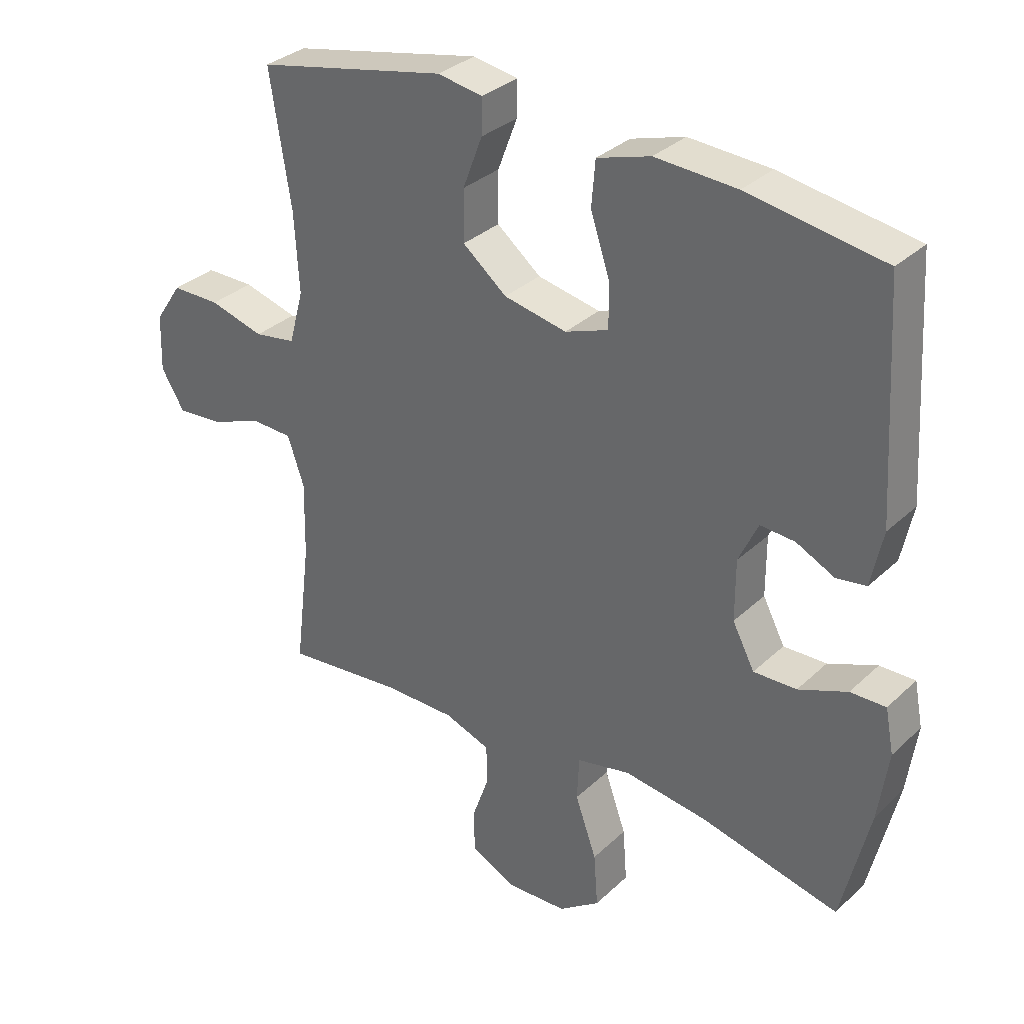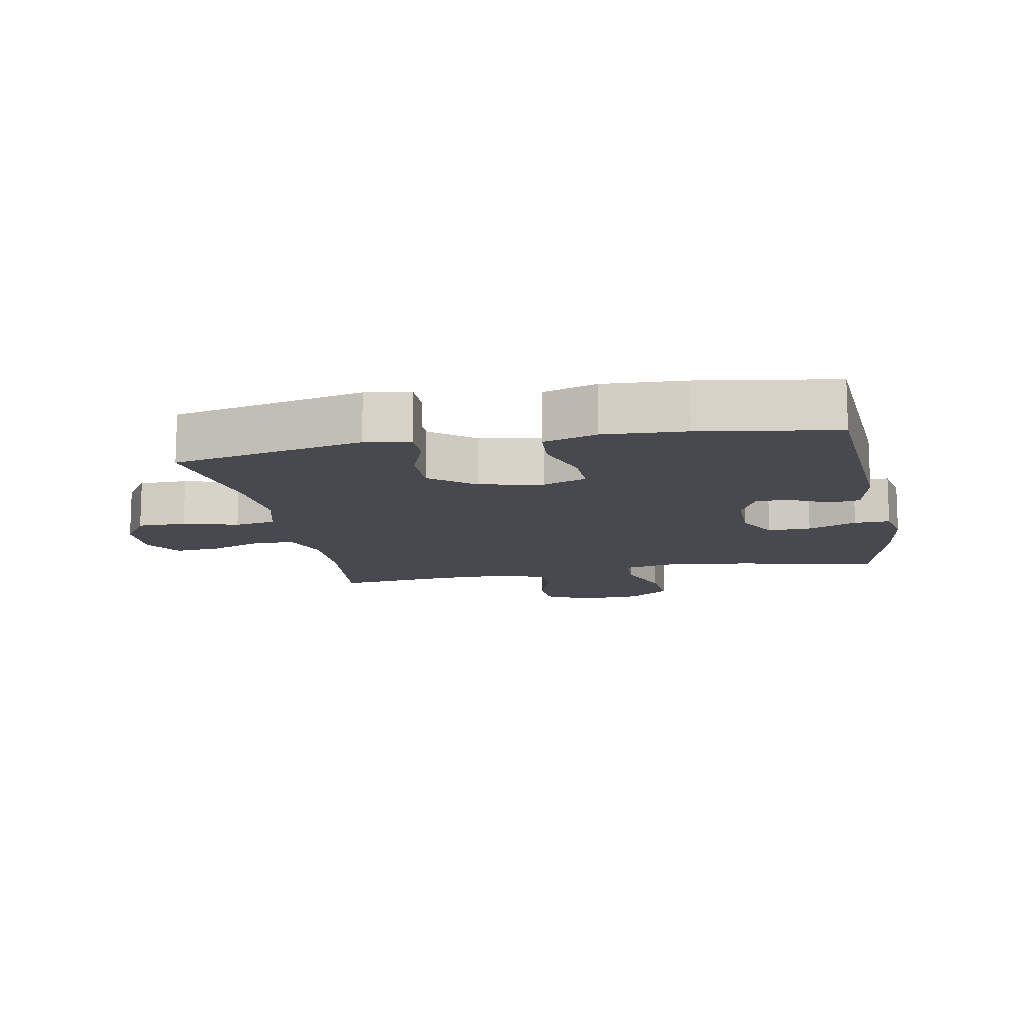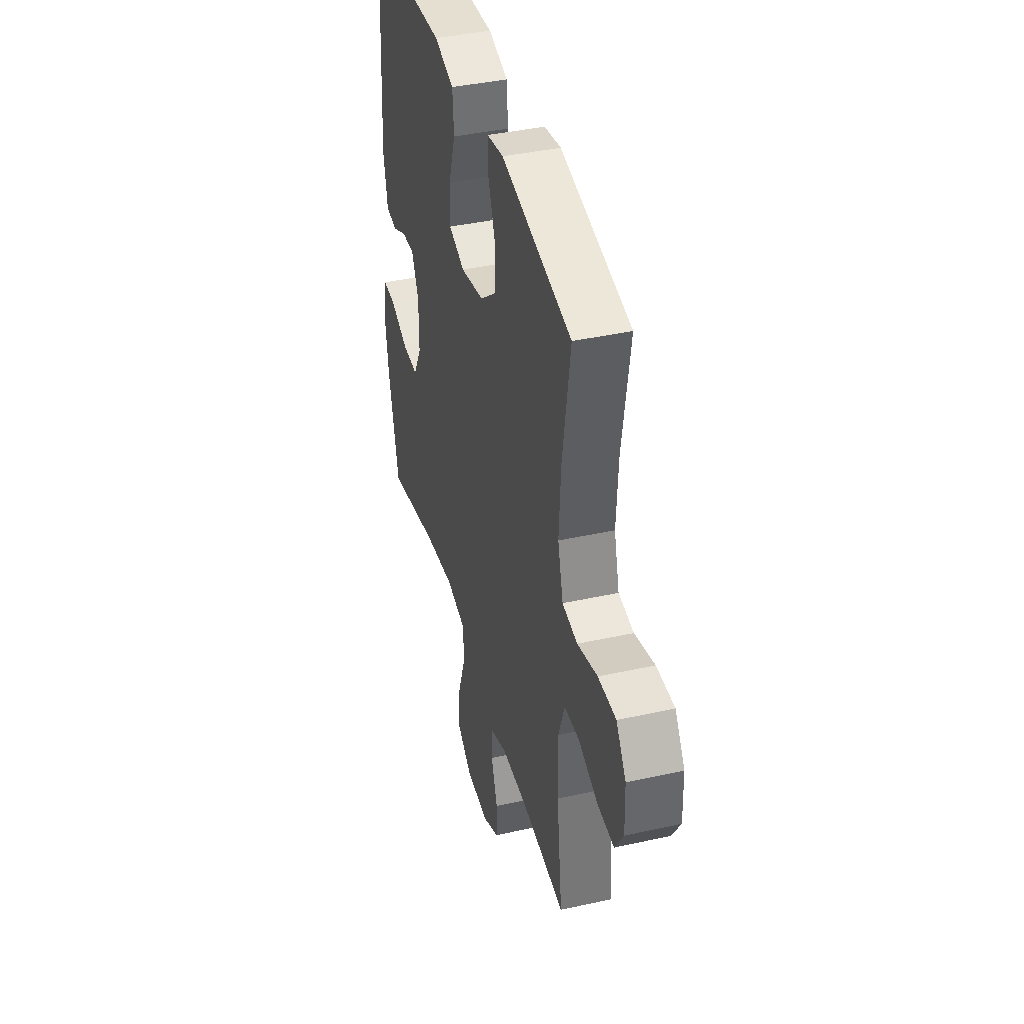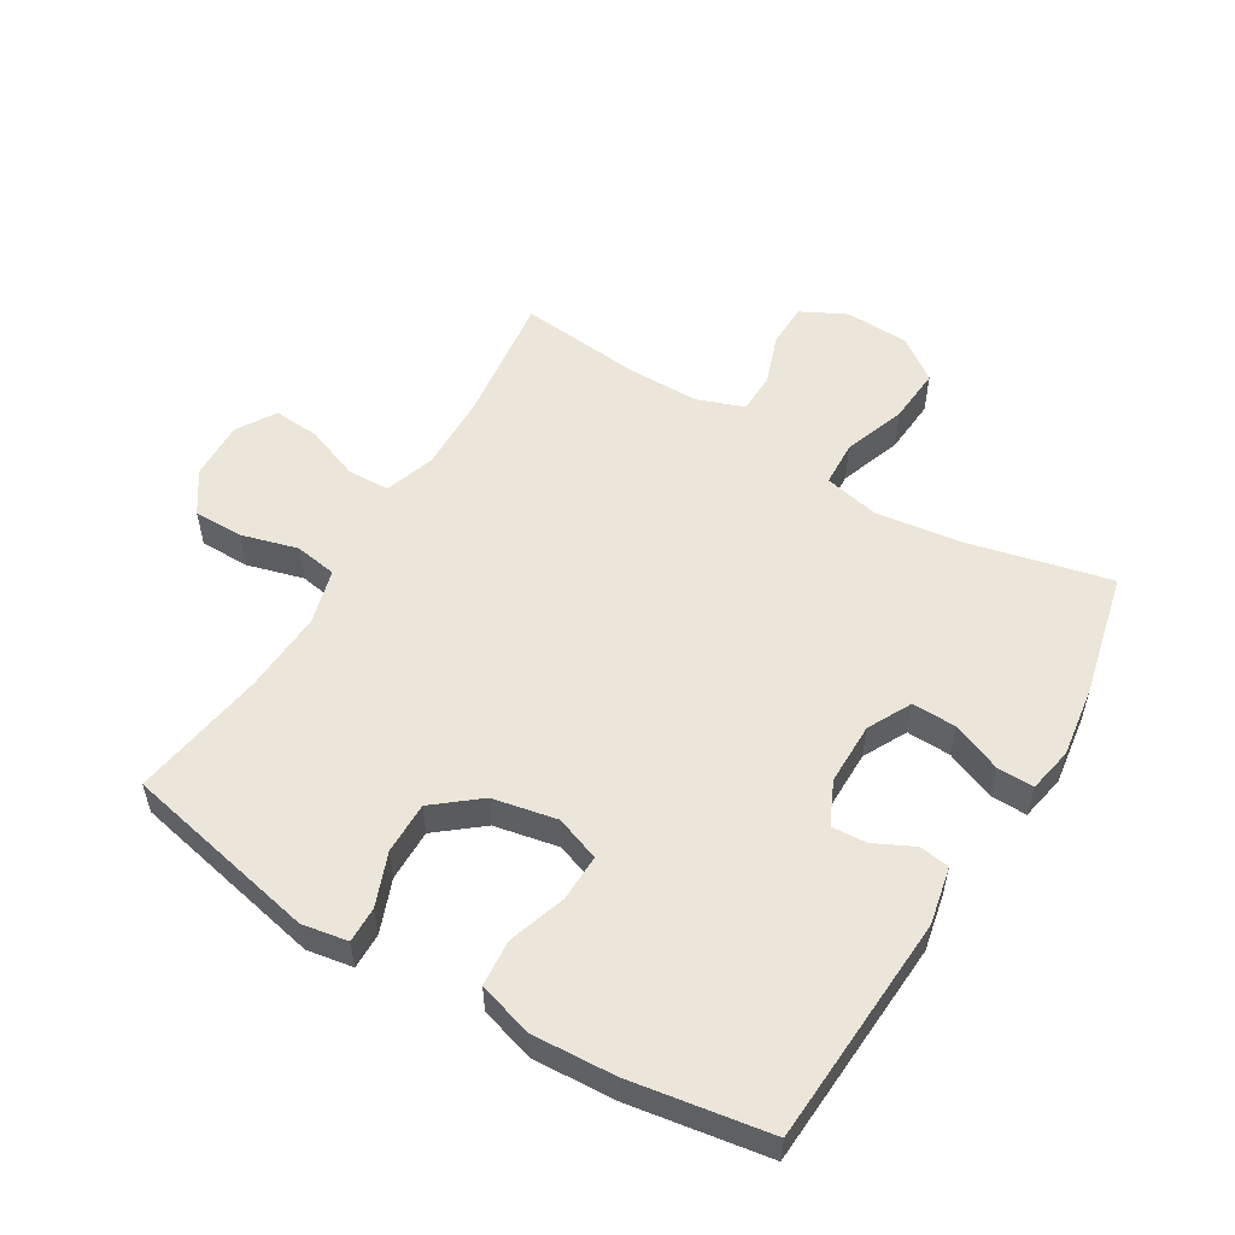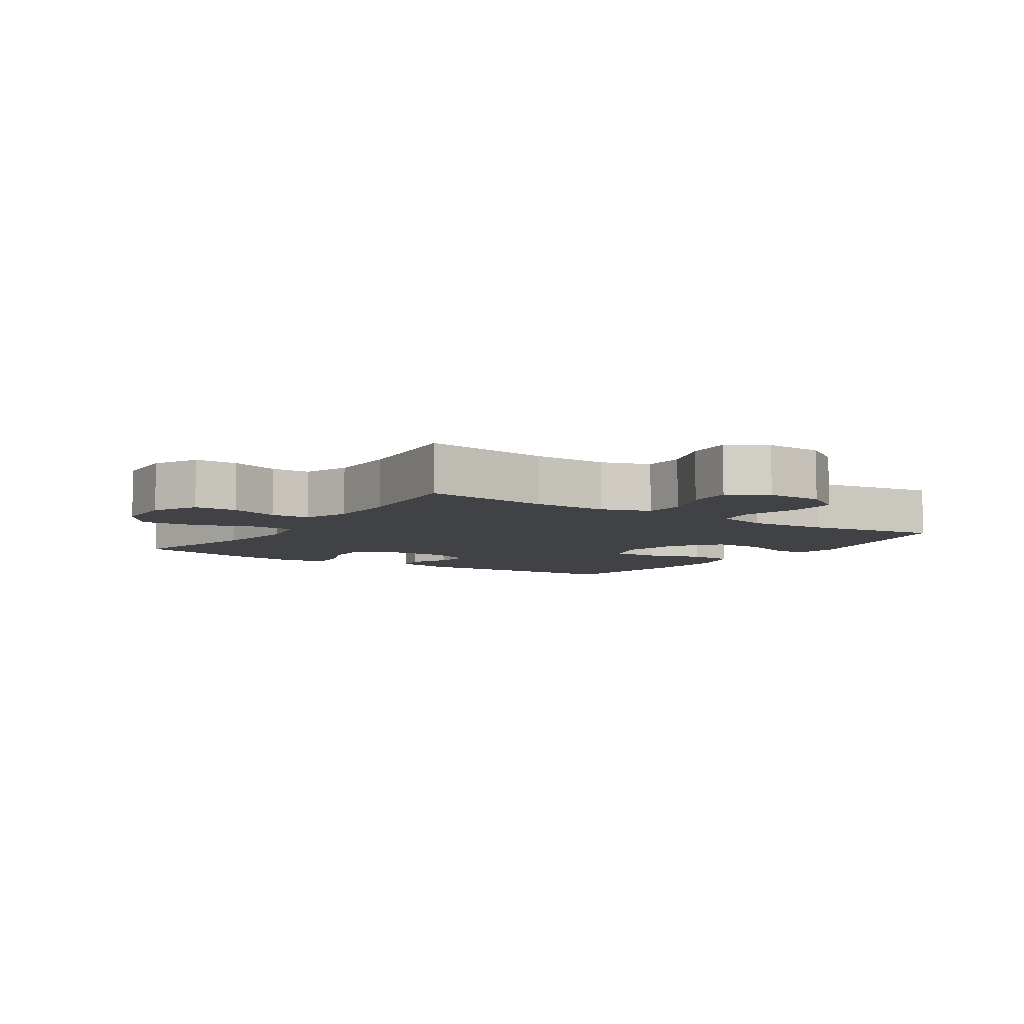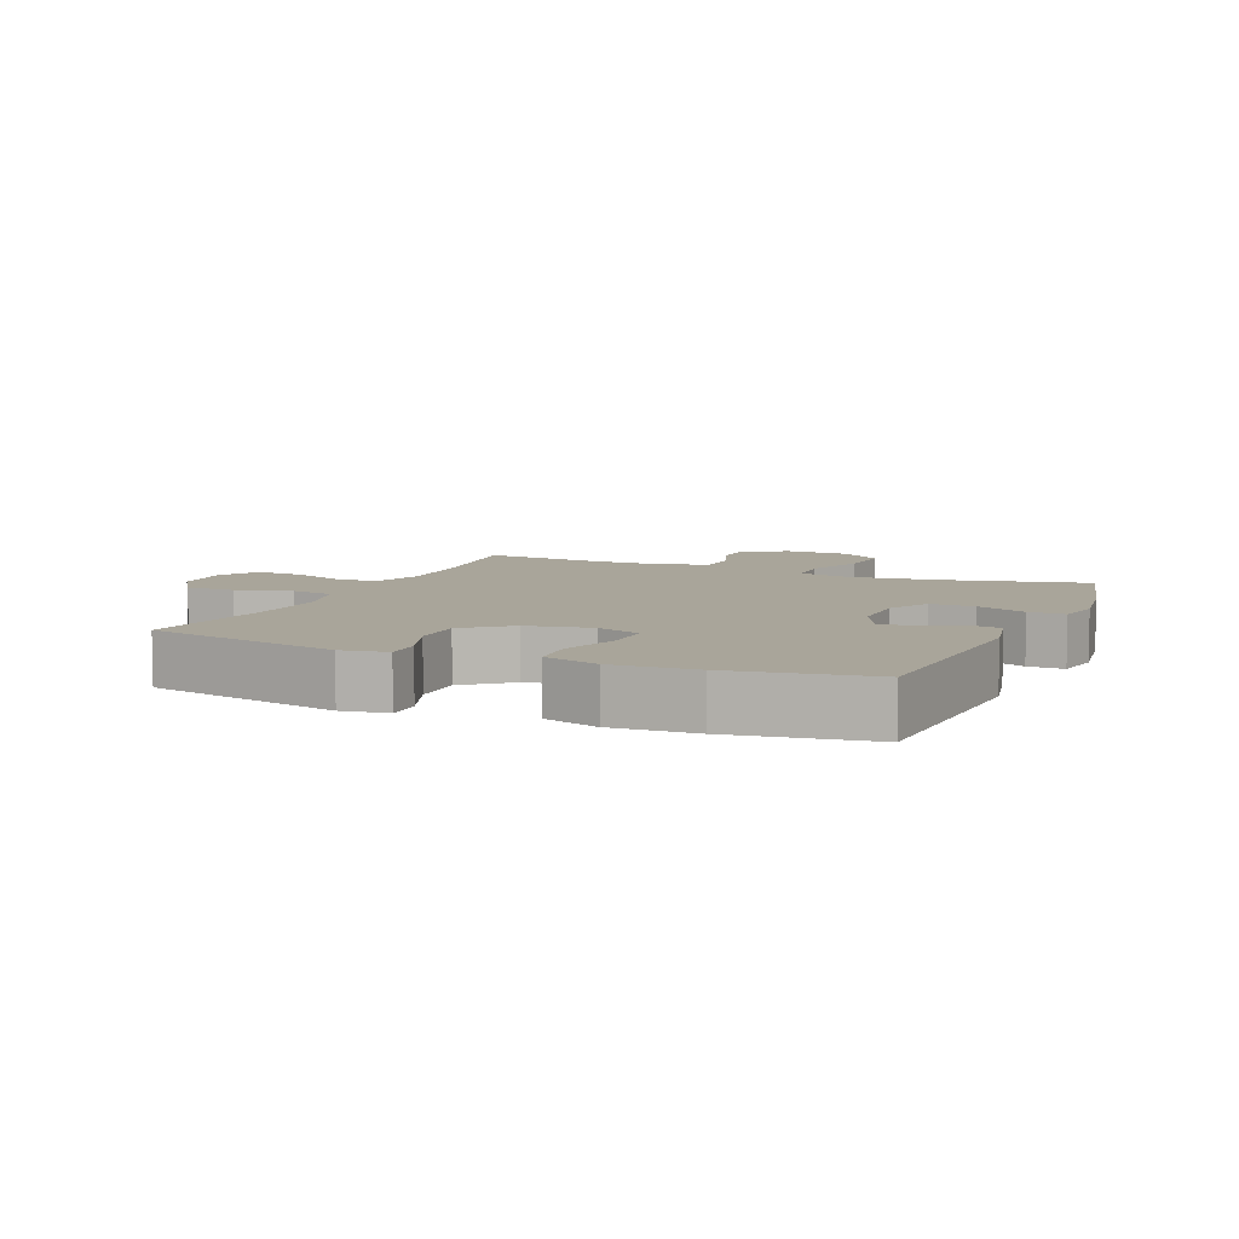
<metadata>
{"format":"obj","ext":"obj","renderer":"f3d","projection":"perspective","resolution":1024,"background":"white","views":[{"elev":32.4,"azim":38.0,"up":"+Z"},{"elev":-12.6,"azim":11.0,"up":"+Y"},{"elev":40.2,"azim":-105.3,"up":"+Z"},{"elev":55.1,"azim":31.0,"up":"+Y"},{"elev":-6.7,"azim":-123.6,"up":"+Y"},{"elev":7.5,"azim":23.3,"up":"+Y"}]}
</metadata>
<code>
o path2836
v -0.4361 0.0375 0.3166
v -0.4284 0.0375 0.1878
v -0.4518 0.0375 0.1011
v -0.5185 0.0375 0.09048
v -0.6065 0.0375 0.115
v -0.6851 0.0375 0.115
v -0.7285 0.0375 0.05036
v -0.7315 0.0375 -0.04136
v -0.694 0.0375 -0.1031
v -0.6207 0.0375 -0.09745
v -0.5361 0.0375 -0.06542
v -0.4697 0.0375 -0.06772
v -0.4429 0.0375 -0.1463
v -0.4453 0.0375 -0.2679
v -0.4701 0.0375 -0.4718
v -0.2779 0.0375 -0.4526
v -0.1633 0.0375 -0.4529
v -0.08959 0.0375 -0.4799
v -0.08761 0.0375 -0.5428
v -0.1156 0.0375 -0.6221
v -0.1138 0.0375 -0.6911
v -0.0425 0.0375 -0.7272
v 0.05717 0.0375 -0.7231
v 0.1238 0.0375 -0.6756
v 0.1172 0.0375 -0.5881
v 0.0825 0.0375 -0.4905
v 0.0858 0.0375 -0.4194
v 0.1728 0.0375 -0.4009
v 0.307 0.0375 -0.4191
v 0.5318 0.0375 -0.4718
v 0.577 0.0375 -0.2803
v 0.5932 0.0375 -0.1668
v 0.5792 0.0375 -0.09505
v 0.522 0.0375 -0.09621
v 0.4432 0.0375 -0.128
v 0.3736 0.0375 -0.1299
v 0.3379 0.0375 -0.06152
v 0.3378 0.0375 0.03662
v 0.3691 0.0375 0.1037
v 0.4249 0.0375 0.09995
v 0.4872 0.0375 0.0693
v 0.5351 0.0375 0.07669
v 0.5538 0.0375 0.1668
v 0.5318 0.0375 0.5299
v 0.3123 0.0375 0.5656
v 0.1807 0.0375 0.5731
v 0.09437 0.0375 0.5468
v 0.08856 0.0375 0.4742
v 0.1188 0.0375 0.3824
v 0.1205 0.0375 0.3089
v 0.05024 0.0375 0.2832
v -0.05127 0.0375 0.3037
v -0.1223 0.0375 0.361
v -0.1217 0.0375 0.4429
v -0.09037 0.0375 0.5256
v -0.08956 0.0375 0.5825
v -0.1621 0.0375 0.5949
v -0.4701 0.0375 0.5299
v -0.4361 -0.0375 0.3166
v -0.4284 -0.0375 0.1878
v -0.4518 -0.0375 0.1011
v -0.5185 -0.0375 0.09048
v -0.6065 -0.0375 0.115
v -0.6851 -0.0375 0.115
v -0.7285 -0.0375 0.05036
v -0.7315 -0.0375 -0.04136
v -0.694 -0.0375 -0.1031
v -0.6207 -0.0375 -0.09745
v -0.5361 -0.0375 -0.06542
v -0.4697 -0.0375 -0.06772
v -0.4429 -0.0375 -0.1463
v -0.4453 -0.0375 -0.2679
v -0.4701 -0.0375 -0.4718
v -0.2779 -0.0375 -0.4526
v -0.1633 -0.0375 -0.4529
v -0.08959 -0.0375 -0.4799
v -0.08761 -0.0375 -0.5428
v -0.1156 -0.0375 -0.6221
v -0.1138 -0.0375 -0.6911
v -0.0425 -0.0375 -0.7272
v 0.05717 -0.0375 -0.7231
v 0.1238 -0.0375 -0.6756
v 0.1172 -0.0375 -0.5881
v 0.0825 -0.0375 -0.4905
v 0.0858 -0.0375 -0.4194
v 0.1728 -0.0375 -0.4009
v 0.307 -0.0375 -0.4191
v 0.5318 -0.0375 -0.4718
v 0.577 -0.0375 -0.2803
v 0.5932 -0.0375 -0.1668
v 0.5792 -0.0375 -0.09505
v 0.522 -0.0375 -0.09621
v 0.4432 -0.0375 -0.128
v 0.3736 -0.0375 -0.1299
v 0.3379 -0.0375 -0.06152
v 0.3378 -0.0375 0.03662
v 0.3691 -0.0375 0.1037
v 0.4249 -0.0375 0.09995
v 0.4872 -0.0375 0.0693
v 0.5351 -0.0375 0.07669
v 0.5538 -0.0375 0.1668
v 0.5318 -0.0375 0.5299
v 0.3123 -0.0375 0.5656
v 0.1807 -0.0375 0.5731
v 0.09437 -0.0375 0.5468
v 0.08856 -0.0375 0.4742
v 0.1188 -0.0375 0.3824
v 0.1205 -0.0375 0.3089
v 0.05024 -0.0375 0.2832
v -0.05127 -0.0375 0.3037
v -0.1223 -0.0375 0.361
v -0.1217 -0.0375 0.4429
v -0.09037 -0.0375 0.5256
v -0.08956 -0.0375 0.5825
v -0.1621 -0.0375 0.5949
v -0.4701 -0.0375 0.5299
v -0.1138 0.0375 -0.6911
v -0.1138 0.0375 -0.6911
v -0.0425 0.0375 -0.7272
v 0.05717 0.0375 -0.7231
v 0.1238 0.0375 -0.6756
v -0.1156 0.0375 -0.6221
v 0.1172 0.0375 -0.5881
v -0.08761 0.0375 -0.5428
v 0.0825 0.0375 -0.4905
v -0.08959 0.0375 -0.4799
v -0.08959 0.0375 -0.4799
v 0.0858 0.0375 -0.4194
v 0.0858 0.0375 -0.4194
v -0.1633 0.0375 -0.4529
v -0.4701 0.0375 -0.4718
v -0.4701 0.0375 -0.4718
v -0.2779 0.0375 -0.4526
v 0.307 0.0375 -0.4191
v 0.5318 0.0375 -0.4718
v 0.5318 0.0375 -0.4718
v 0.1728 0.0375 -0.4009
v 0.577 0.0375 -0.2803
v -0.4453 0.0375 -0.2679
v 0.5932 0.0375 -0.1668
v -0.4429 0.0375 -0.1463
v 0.4432 0.0375 -0.128
v 0.3736 0.0375 -0.1299
v 0.3736 0.0375 -0.1299
v 0.5792 0.0375 -0.09505
v 0.5792 0.0375 -0.09505
v -0.4697 0.0375 -0.06772
v -0.4697 0.0375 -0.06772
v 0.3379 0.0375 -0.06152
v 0.522 0.0375 -0.09621
v -0.7315 0.0375 -0.04136
v -0.694 0.0375 -0.1031
v -0.694 0.0375 -0.1031
v -0.6207 0.0375 -0.09745
v -0.5361 0.0375 -0.06542
v 0.3378 0.0375 0.03662
v -0.7285 0.0375 0.05036
v 0.3691 0.0375 0.1037
v 0.3691 0.0375 0.1037
v -0.6851 0.0375 0.115
v 0.4249 0.0375 0.09995
v 0.4872 0.0375 0.0693
v 0.5351 0.0375 0.07669
v 0.5351 0.0375 0.07669
v 0.5538 0.0375 0.1668
v -0.6065 0.0375 0.115
v -0.5185 0.0375 0.09048
v -0.4518 0.0375 0.1011
v -0.4518 0.0375 0.1011
v -0.4284 0.0375 0.1878
v -0.4361 0.0375 0.3166
v 0.05024 0.0375 0.2832
v -0.05127 0.0375 0.3037
v 0.1205 0.0375 0.3089
v 0.1205 0.0375 0.3089
v -0.1223 0.0375 0.361
v 0.1188 0.0375 0.3824
v -0.1217 0.0375 0.4429
v 0.08856 0.0375 0.4742
v -0.09037 0.0375 0.5256
v 0.09437 0.0375 0.5468
v 0.09437 0.0375 0.5468
v 0.5318 0.0375 0.5299
v 0.5318 0.0375 0.5299
v -0.4701 0.0375 0.5299
v -0.4701 0.0375 0.5299
v -0.08956 0.0375 0.5825
v -0.08956 0.0375 0.5825
v 0.3123 0.0375 0.5656
v 0.1807 0.0375 0.5731
v -0.1621 0.0375 0.5949
v -0.1138 -0.0375 -0.6911
v -0.1138 -0.0375 -0.6911
v -0.0425 -0.0375 -0.7272
v 0.05717 -0.0375 -0.7231
v 0.1238 -0.0375 -0.6756
v -0.1156 -0.0375 -0.6221
v 0.1172 -0.0375 -0.5881
v -0.08761 -0.0375 -0.5428
v 0.0825 -0.0375 -0.4905
v -0.08959 -0.0375 -0.4799
v -0.08959 -0.0375 -0.4799
v 0.0858 -0.0375 -0.4194
v 0.0858 -0.0375 -0.4194
v -0.1633 -0.0375 -0.4529
v -0.4701 -0.0375 -0.4718
v -0.4701 -0.0375 -0.4718
v -0.2779 -0.0375 -0.4526
v 0.307 -0.0375 -0.4191
v 0.5318 -0.0375 -0.4718
v 0.5318 -0.0375 -0.4718
v 0.1728 -0.0375 -0.4009
v 0.577 -0.0375 -0.2803
v -0.4453 -0.0375 -0.2679
v 0.5932 -0.0375 -0.1668
v -0.4429 -0.0375 -0.1463
v 0.4432 -0.0375 -0.128
v 0.3736 -0.0375 -0.1299
v 0.3736 -0.0375 -0.1299
v 0.5792 -0.0375 -0.09505
v 0.5792 -0.0375 -0.09505
v -0.4697 -0.0375 -0.06772
v -0.4697 -0.0375 -0.06772
v 0.3379 -0.0375 -0.06152
v 0.522 -0.0375 -0.09621
v -0.7315 -0.0375 -0.04136
v -0.694 -0.0375 -0.1031
v -0.694 -0.0375 -0.1031
v -0.6207 -0.0375 -0.09745
v -0.5361 -0.0375 -0.06542
v 0.3378 -0.0375 0.03662
v -0.7285 -0.0375 0.05036
v 0.3691 -0.0375 0.1037
v 0.3691 -0.0375 0.1037
v -0.6851 -0.0375 0.115
v 0.4249 -0.0375 0.09995
v 0.4872 -0.0375 0.0693
v 0.5351 -0.0375 0.07669
v 0.5351 -0.0375 0.07669
v 0.5538 -0.0375 0.1668
v -0.6065 -0.0375 0.115
v -0.5185 -0.0375 0.09048
v -0.4518 -0.0375 0.1011
v -0.4518 -0.0375 0.1011
v -0.4284 -0.0375 0.1878
v -0.4361 -0.0375 0.3166
v 0.05024 -0.0375 0.2832
v -0.05127 -0.0375 0.3037
v 0.1205 -0.0375 0.3089
v 0.1205 -0.0375 0.3089
v -0.1223 -0.0375 0.361
v 0.1188 -0.0375 0.3824
v -0.1217 -0.0375 0.4429
v 0.08856 -0.0375 0.4742
v -0.09037 -0.0375 0.5256
v 0.09437 -0.0375 0.5468
v 0.09437 -0.0375 0.5468
v 0.5318 -0.0375 0.5299
v 0.5318 -0.0375 0.5299
v -0.4701 -0.0375 0.5299
v -0.4701 -0.0375 0.5299
v -0.08956 -0.0375 0.5825
v -0.08956 -0.0375 0.5825
v 0.3123 -0.0375 0.5656
v 0.1807 -0.0375 0.5731
v -0.1621 -0.0375 0.5949
f 246 253 260
f 266 260 253
f 215 217 213
f 245 251 246
f 247 203 224
f 199 197 194
f 240 236 237
f 249 231 233
f 218 213 217
f 195 199 194
f 222 242 230
f 258 233 240
f 224 203 212
f 198 199 195
f 205 216 214
f 208 214 206
f 241 230 242
f 240 237 238
f 226 229 232
f 241 232 229
f 200 199 198
f 200 201 199
f 217 215 225
f 264 233 258
f 213 209 210
f 252 265 254
f 218 212 209
f 248 245 243
f 243 216 248
f 205 214 208
f 224 212 218
f 247 224 231
f 247 216 203
f 251 245 248
f 213 218 209
f 194 197 192
f 241 229 230
f 233 236 240
f 262 266 255
f 229 226 227
f 235 232 241
f 201 203 205
f 248 216 247
f 247 231 249
f 225 215 220
f 198 195 196
f 242 222 243
f 243 222 216
f 265 252 264
f 249 264 252
f 264 249 233
f 253 246 251
f 254 265 256
f 203 201 200
f 255 266 253
f 205 203 216
f 118 22 80 193
f 22 23 81 80
f 23 24 82 81
f 20 21 79 78
f 24 25 83 82
f 19 20 78 77
f 25 26 84 83
f 127 19 77 202
f 26 129 204 84
f 17 18 76 75
f 132 16 74 207
f 16 17 75 74
f 29 136 211 87
f 27 28 86 85
f 28 29 87 86
f 30 31 89 88
f 14 15 73 72
f 31 32 90 89
f 13 14 72 71
f 35 144 219 93
f 32 146 221 90
f 148 13 71 223
f 36 37 95 94
f 34 35 93 92
f 33 34 92 91
f 8 153 228 66
f 9 10 68 67
f 10 11 69 68
f 11 12 70 69
f 37 38 96 95
f 7 8 66 65
f 38 159 234 96
f 6 7 65 64
f 40 41 99 98
f 41 164 239 99
f 42 43 101 100
f 5 6 64 63
f 4 5 63 62
f 169 4 62 244
f 39 40 98 97
f 2 3 61 60
f 1 2 60 59
f 51 52 110 109
f 175 51 109 250
f 52 53 111 110
f 49 50 108 107
f 53 54 112 111
f 48 49 107 106
f 54 55 113 112
f 182 48 106 257
f 43 184 259 101
f 186 1 59 261
f 55 188 263 113
f 44 45 103 102
f 46 47 105 104
f 45 46 104 103
f 57 58 116 115
f 56 57 115 114
f 171 185 178
f 191 178 185
f 140 138 142
f 170 171 176
f 172 149 128
f 124 119 122
f 165 162 161
f 174 158 156
f 143 142 138
f 120 119 124
f 147 155 167
f 183 165 158
f 149 137 128
f 123 120 124
f 130 139 141
f 133 131 139
f 166 167 155
f 165 163 162
f 151 157 154
f 166 154 157
f 125 123 124
f 125 124 126
f 142 150 140
f 189 183 158
f 138 135 134
f 177 179 190
f 143 134 137
f 173 168 170
f 168 173 141
f 130 133 139
f 149 143 137
f 172 156 149
f 172 128 141
f 176 173 170
f 138 134 143
f 119 117 122
f 166 155 154
f 158 165 161
f 187 180 191
f 154 152 151
f 160 166 157
f 126 130 128
f 173 172 141
f 172 174 156
f 150 145 140
f 123 121 120
f 167 168 147
f 168 141 147
f 190 189 177
f 174 177 189
f 189 158 174
f 178 176 171
f 179 181 190
f 128 125 126
f 180 178 191
f 130 141 128

</code>
